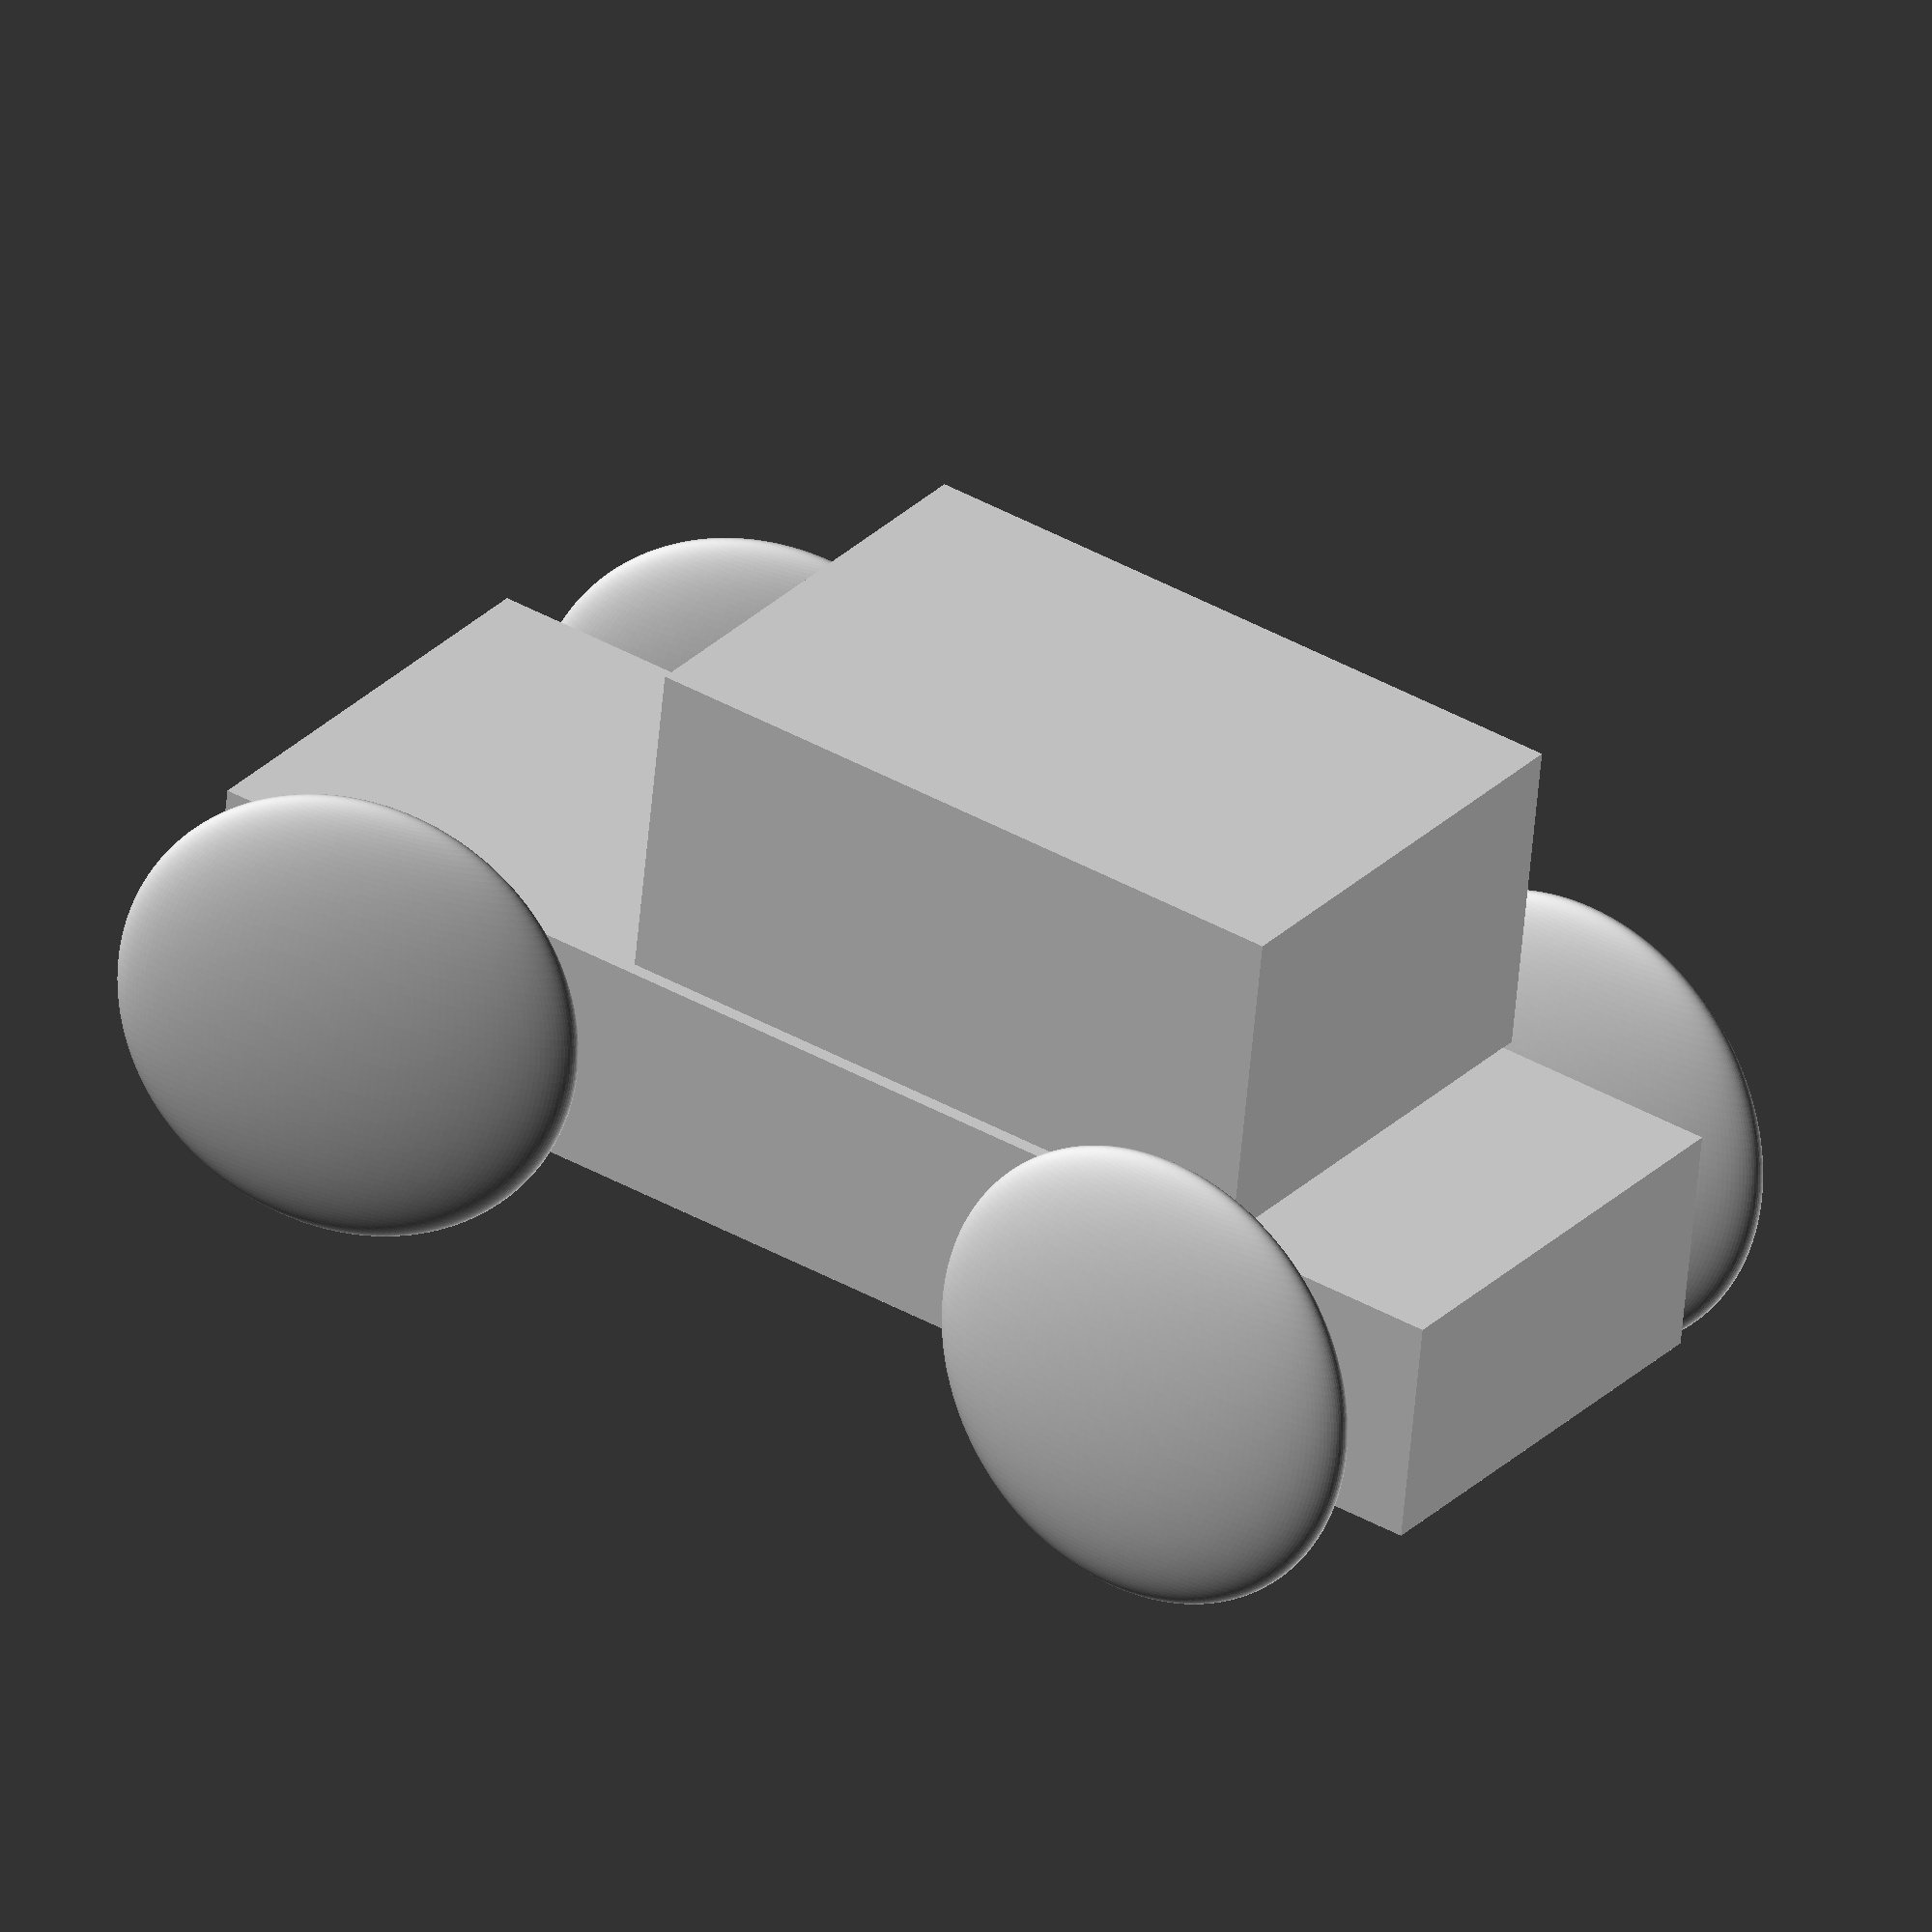
<openscad>
$fa = 1;
$fs = 0.4;
wheel_radius = 10;
wheel_squish = 0.4;
base_height = 10;
top_height = 14;
track = 30;
wheel_width = 4;
wheels_turn = 15;
body_roll = 3;
// Car body base
rotate([body_roll,0,0])
    cube([60,20,base_height],center=true);
// Car body top
translate([5,0,base_height/2+top_height/2 - 0.001])
    rotate([body_roll,0,0])
    cube([30,20,top_height],center=true);
// Front left wheel
translate([-20,-track/2,0])
    rotate([0,0,wheels_turn])
    resize([wheel_radius*2,wheel_width,wheel_radius*2])
    sphere(r=wheel_radius);
// Front right wheel
translate([-20,track/2,0])
    rotate([0,0,wheels_turn])
    resize([wheel_radius*2,wheel_width,wheel_radius*2])
    sphere(r=wheel_radius);
// Rear left wheel
translate([20,-track/2,0])
    resize([wheel_radius*2,wheel_width,wheel_radius*2])
    sphere(r=wheel_radius);
// Rear right wheel
translate([20,track/2,0])
    resize([wheel_radius*2,wheel_width,wheel_radius*2])
    sphere(r=wheel_radius);
// Front axle
translate([-20,0,0])
    rotate([90,0,0])
    cylinder(h=track,r=2,center=true);
// Rear axle
translate([20,0,0])
    rotate([90,0,0])
    cylinder(h=track,r=2,center=true);
</openscad>
<views>
elev=60.2 azim=34.8 roll=353.2 proj=o view=solid
</views>
